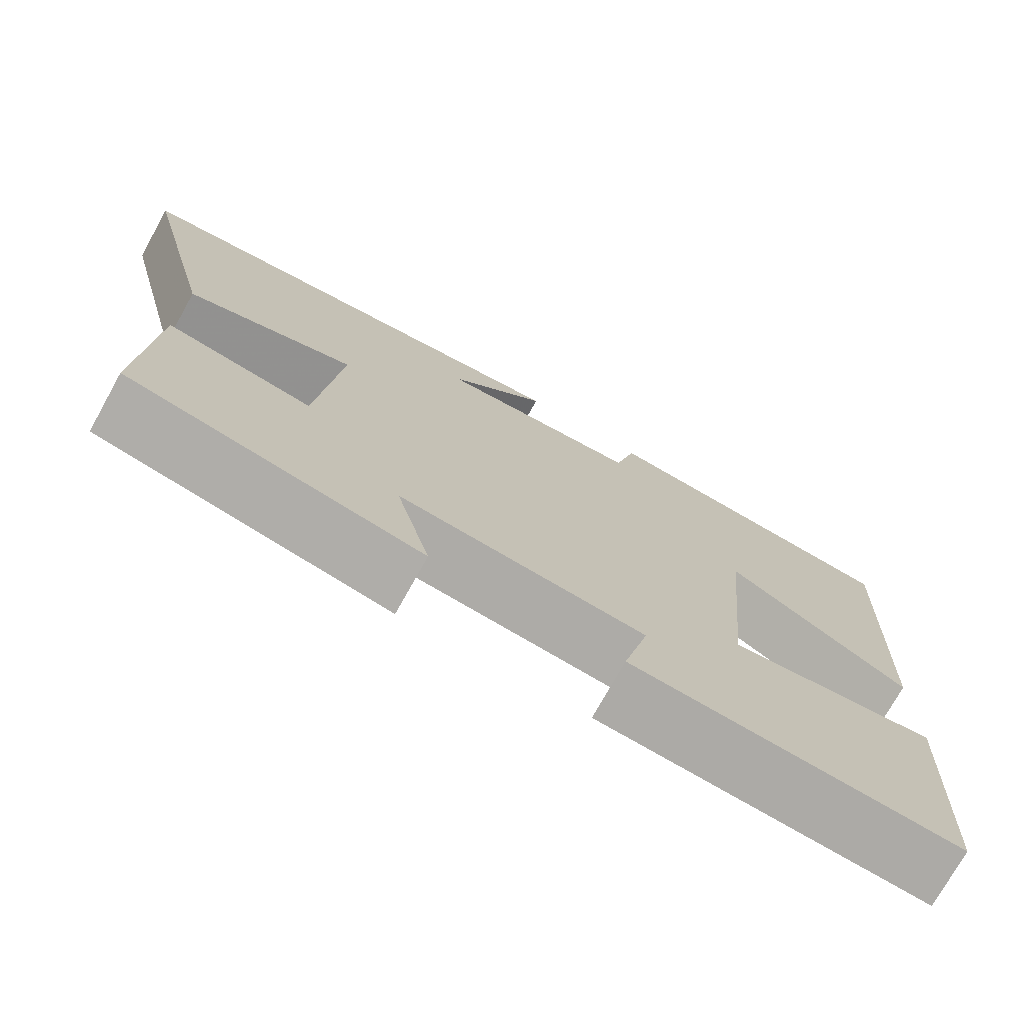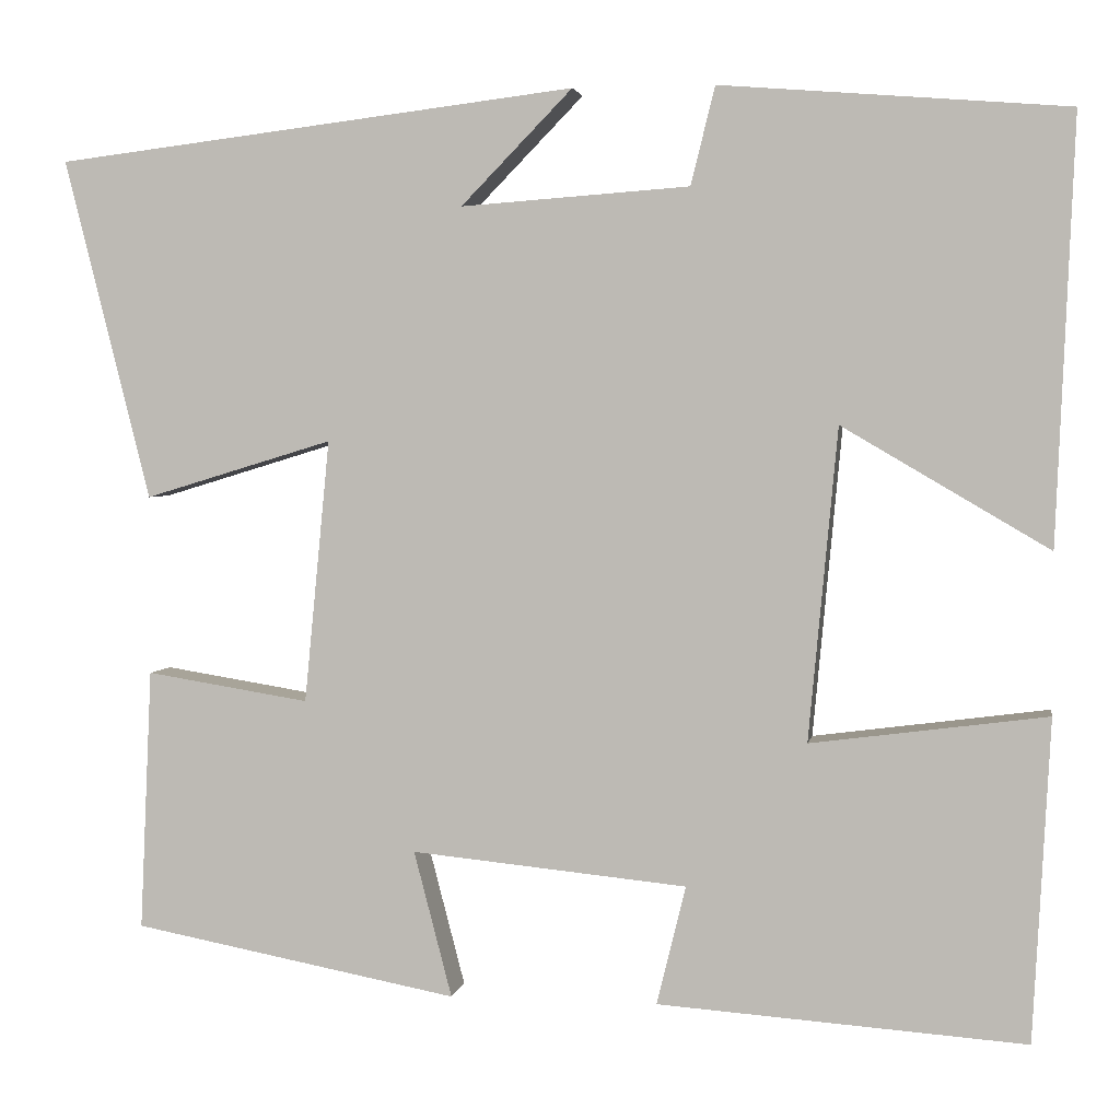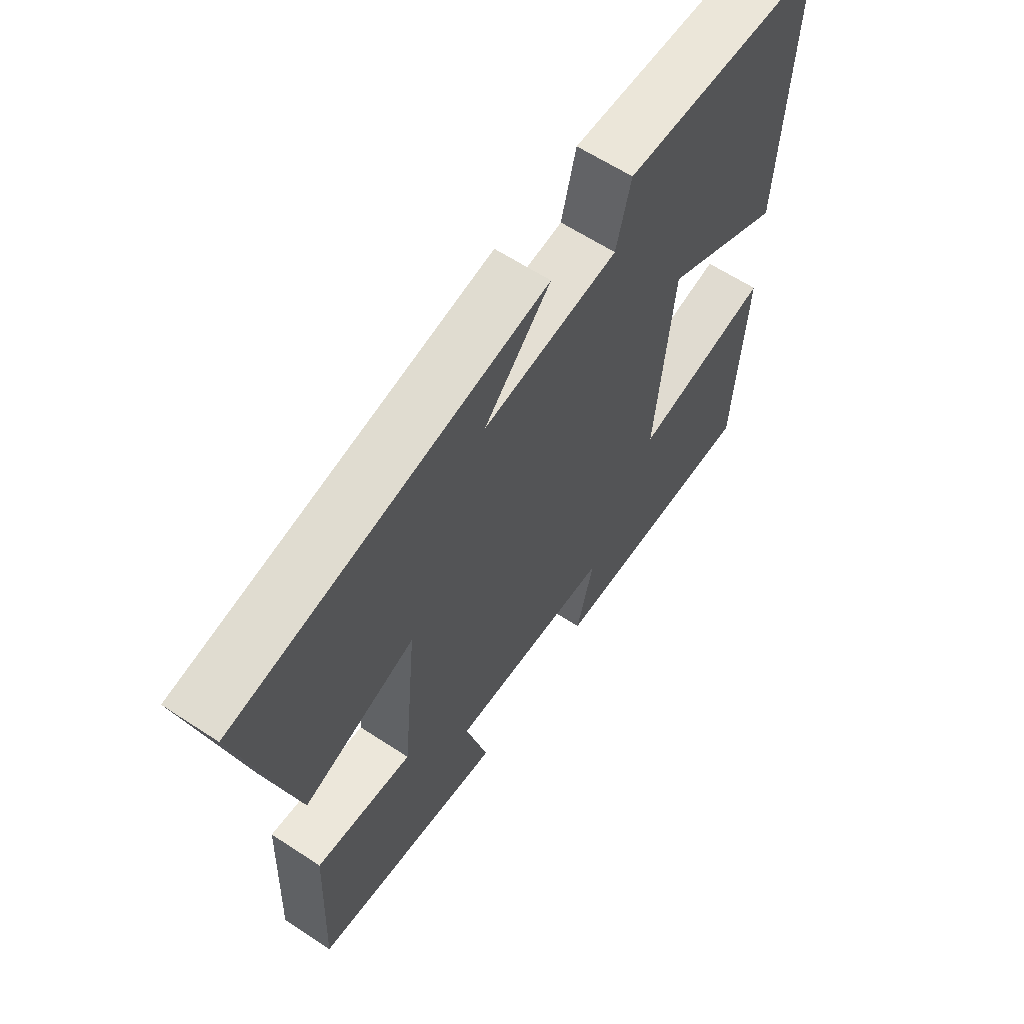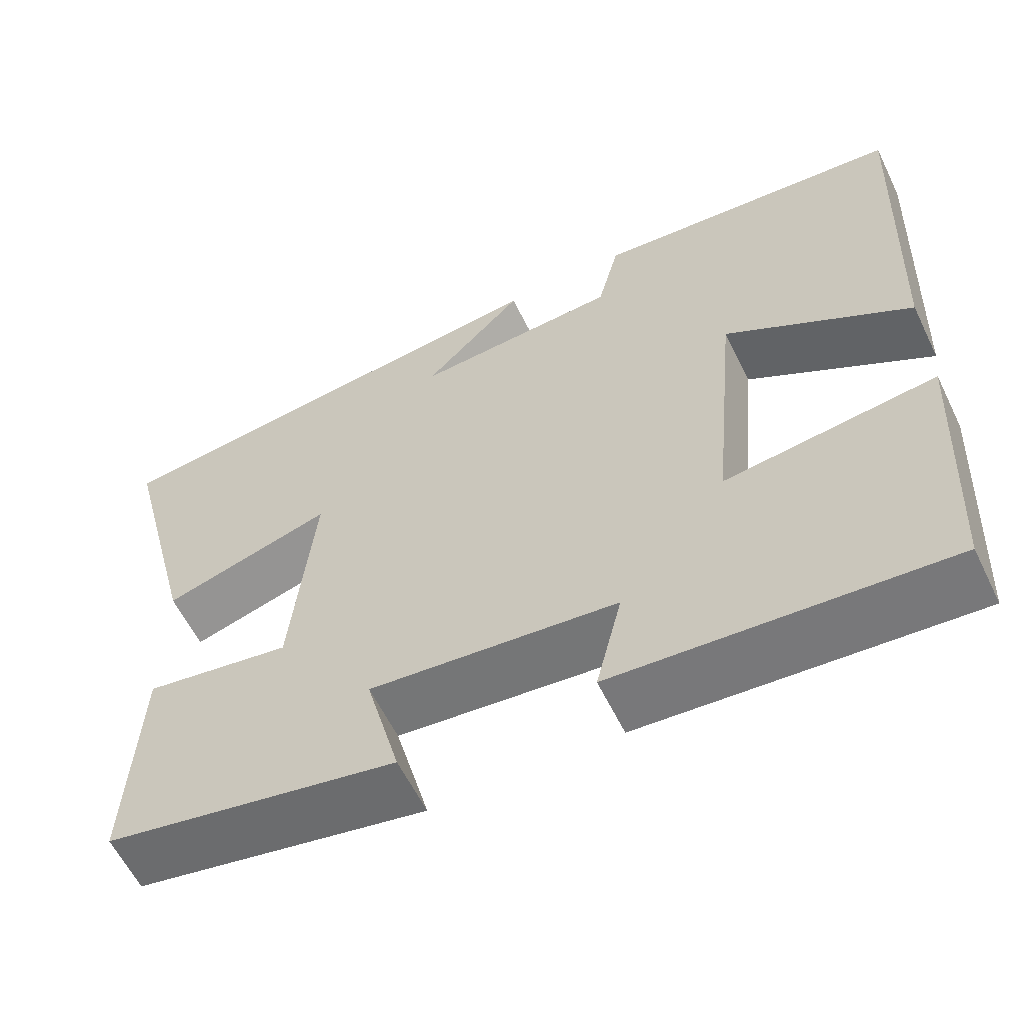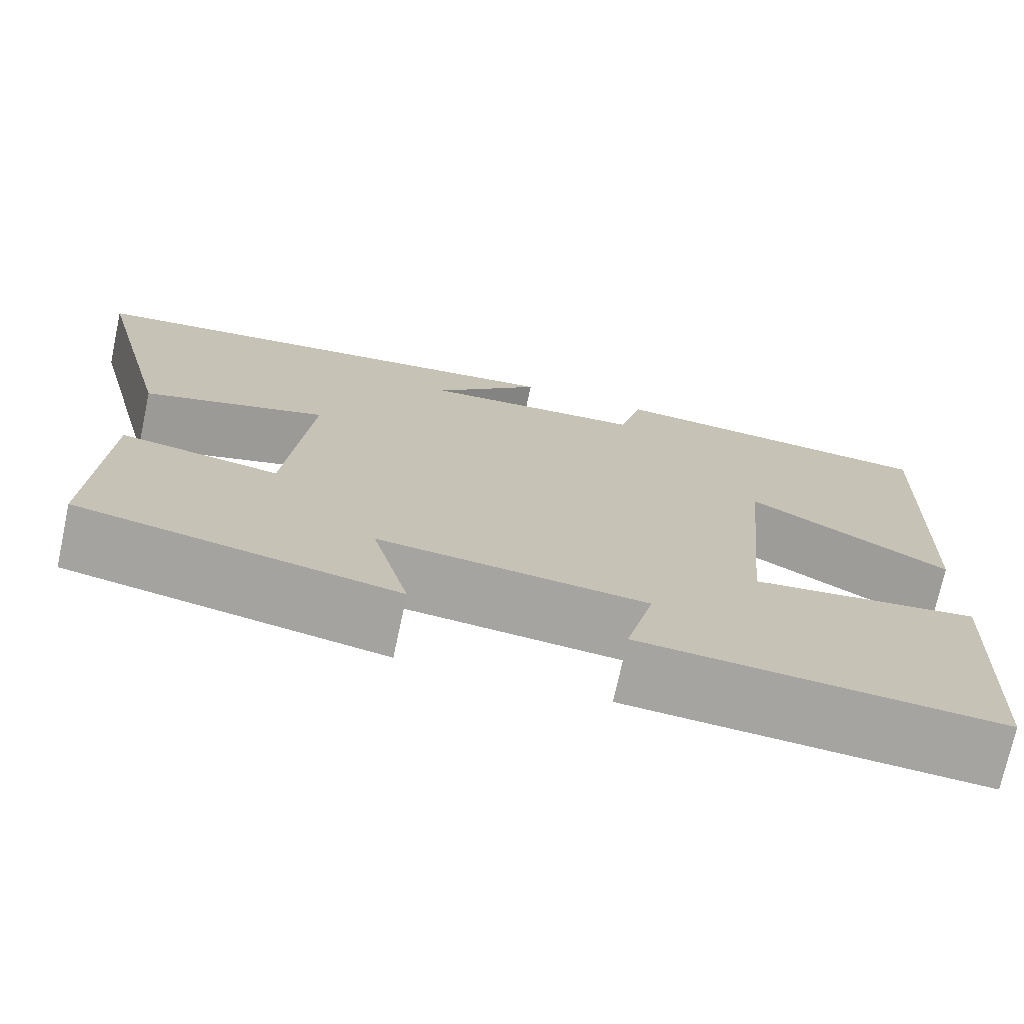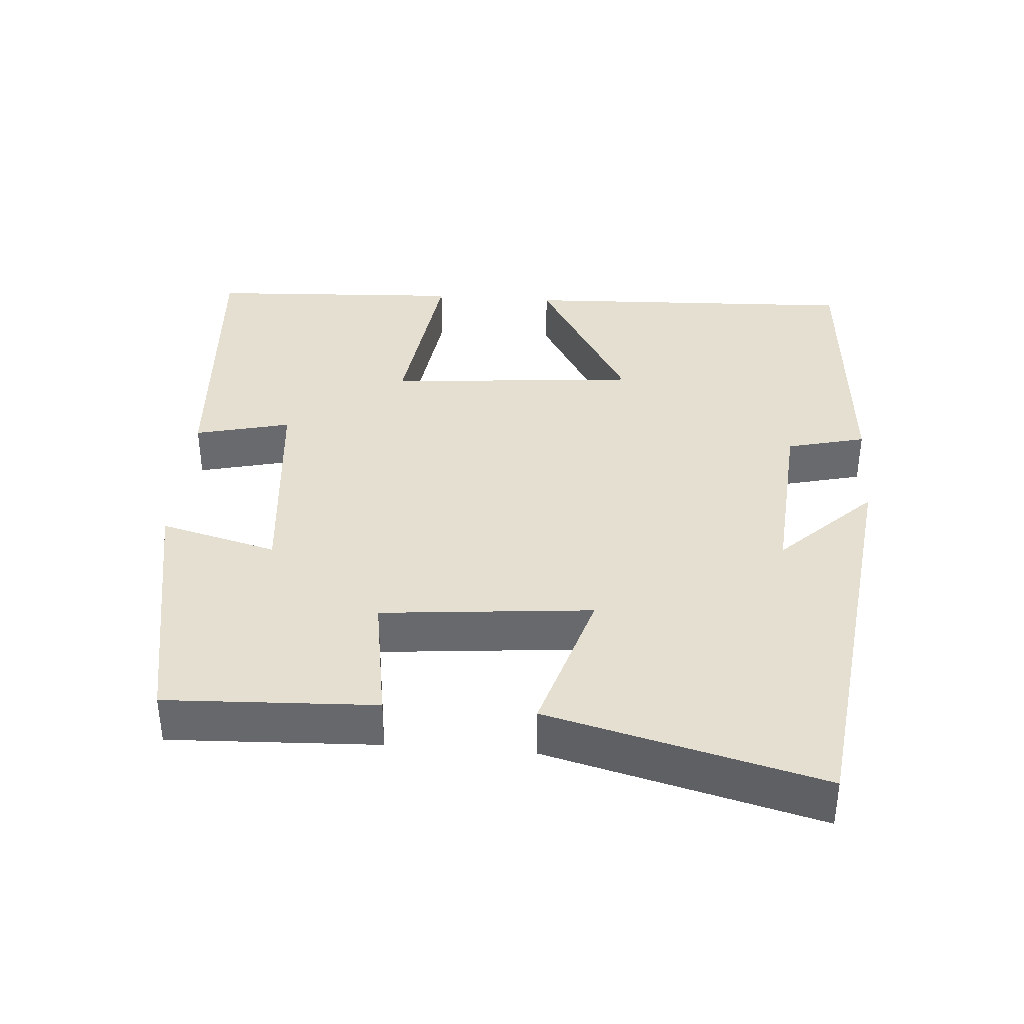
<metadata>
{"format":"obj","ext":"obj","renderer":"f3d","projection":"perspective","resolution":1024,"background":"white","views":[{"elev":-74.6,"azim":-29.1,"up":"+Z"},{"elev":2.9,"azim":9.7,"up":"+Z"},{"elev":62.2,"azim":-56.3,"up":"+Z"},{"elev":-59.8,"azim":25.9,"up":"+Z"},{"elev":-73.3,"azim":-12.1,"up":"+Z"},{"elev":37.4,"azim":-85.5,"up":"+Y"}]}
</metadata>
<code>
v 0.481 0.07 -0.529
v 0.076 0.07 -0.5
v 0.108 0.07 -0.369
v -0.196 0.07 -0.339
v -0.154 0.07 -0.5
v -0.513 0.07 -0.432
v -0.5 0.07 -0.144
v -0.32 0.07 -0.173
v -0.292 0.07 0.117
v -0.5 0.07 0.054
v -0.595 0.07 0.43
v -0.018 0.07 0.5
v -0.141 0.07 0.374
v 0.111 0.07 0.392
v 0.138 0.07 0.5
v 0.52 0.07 0.469
v 0.5 0.07 0.001
v 0.272 0.07 0.135
v 0.24 0.07 -0.209
v 0.5 0.07 -0.175
v 0.481 0 -0.529
v 0.076 0 -0.5
v 0.108 0 -0.369
v -0.196 0 -0.339
v -0.154 0 -0.5
v -0.513 0 -0.432
v -0.5 0 -0.144
v -0.32 0 -0.173
v -0.292 0 0.117
v -0.5 0 0.054
v -0.595 0 0.43
v -0.018 0 0.5
v -0.141 0 0.374
v 0.111 0 0.392
v 0.138 0 0.5
v 0.52 0 0.469
v 0.5 0 0.001
v 0.272 0 0.135
v 0.24 0 -0.209
v 0.5 0 -0.175
f 19 20 1 2
f 18 19 2 3
f 15 16 17 18
f 14 15 18 3
f 13 14 3 4
f 10 11 12 13
f 9 10 13
f 8 9 13 4
f 6 7 8
f 4 5 6 8
f 22 21 40 39
f 23 22 39 38
f 38 37 36 35
f 23 38 35 34
f 24 23 34 33
f 33 32 31 30
f 33 30 29
f 24 33 29 28
f 28 27 26
f 28 26 25 24
f 1 21 22 2
f 2 22 23 3
f 3 23 24 4
f 4 24 25 5
f 5 25 26 6
f 6 26 27 7
f 7 27 28 8
f 8 28 29 9
f 9 29 30 10
f 10 30 31 11
f 11 31 32 12
f 12 32 33 13
f 13 33 34 14
f 14 34 35 15
f 15 35 36 16
f 16 36 37 17
f 17 37 38 18
f 18 38 39 19
f 19 39 40 20
f 20 40 21 1

</code>
